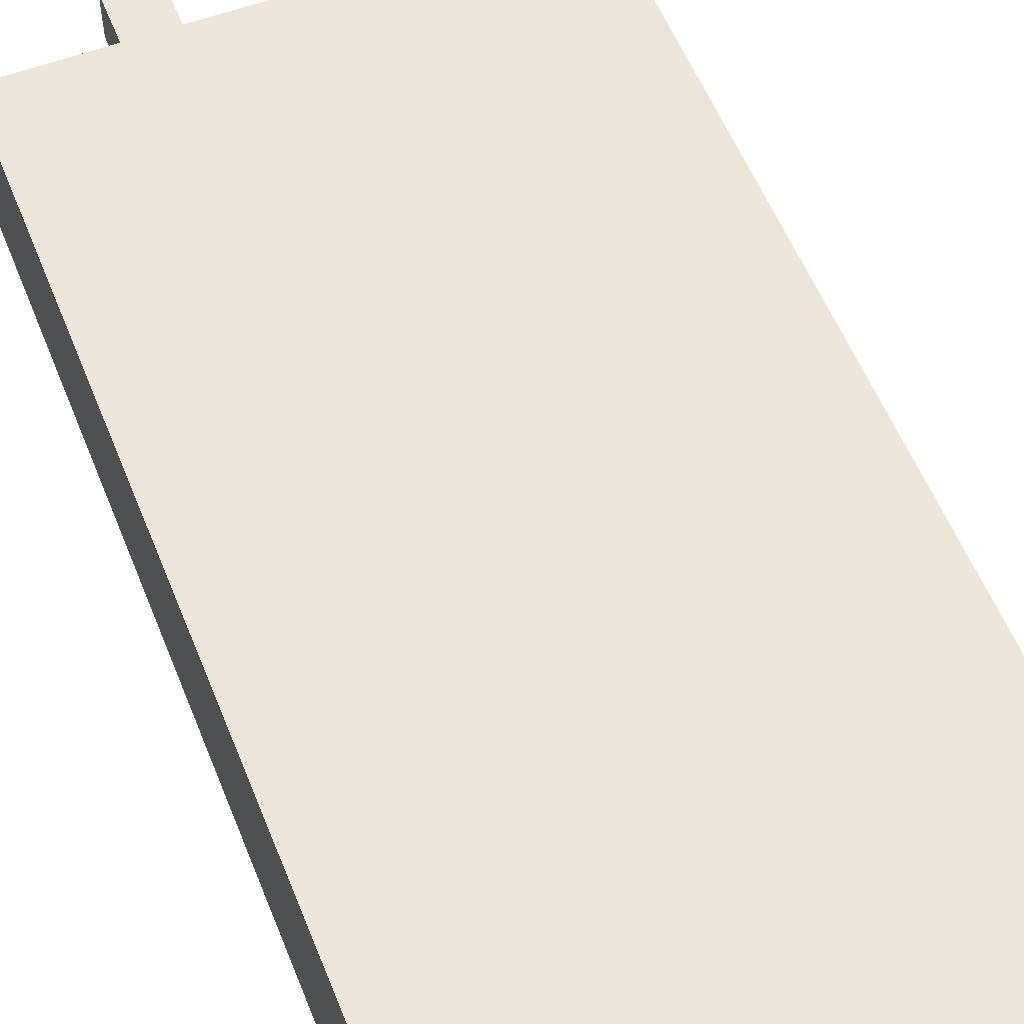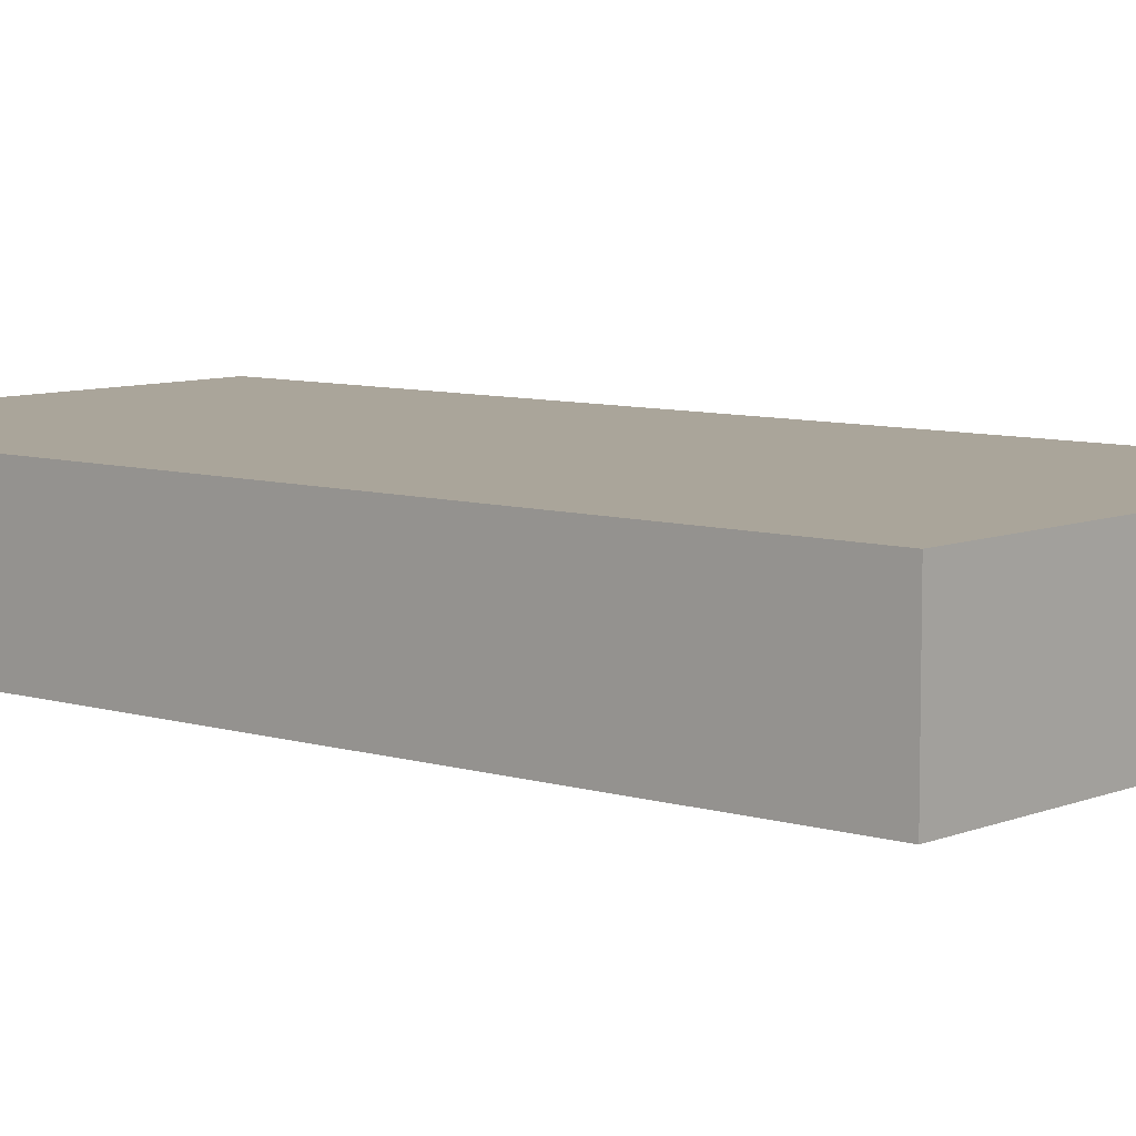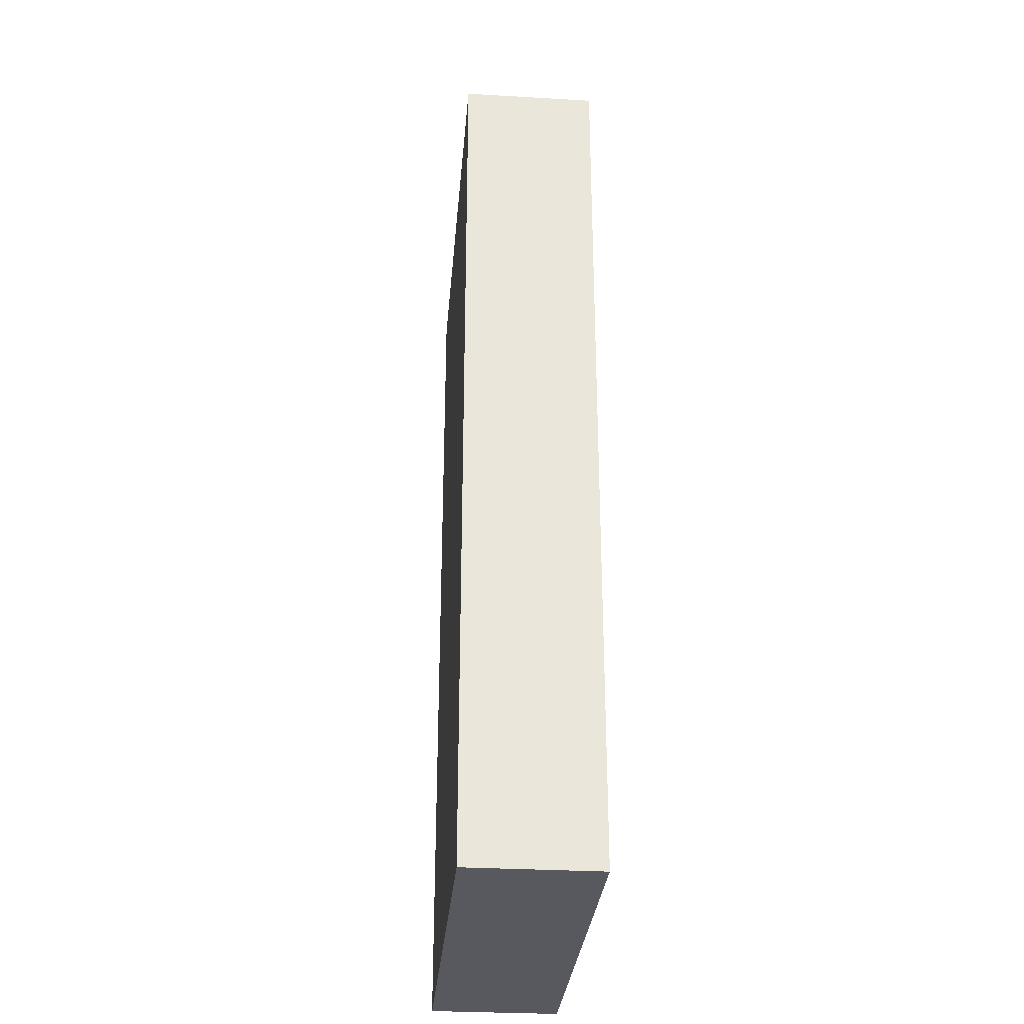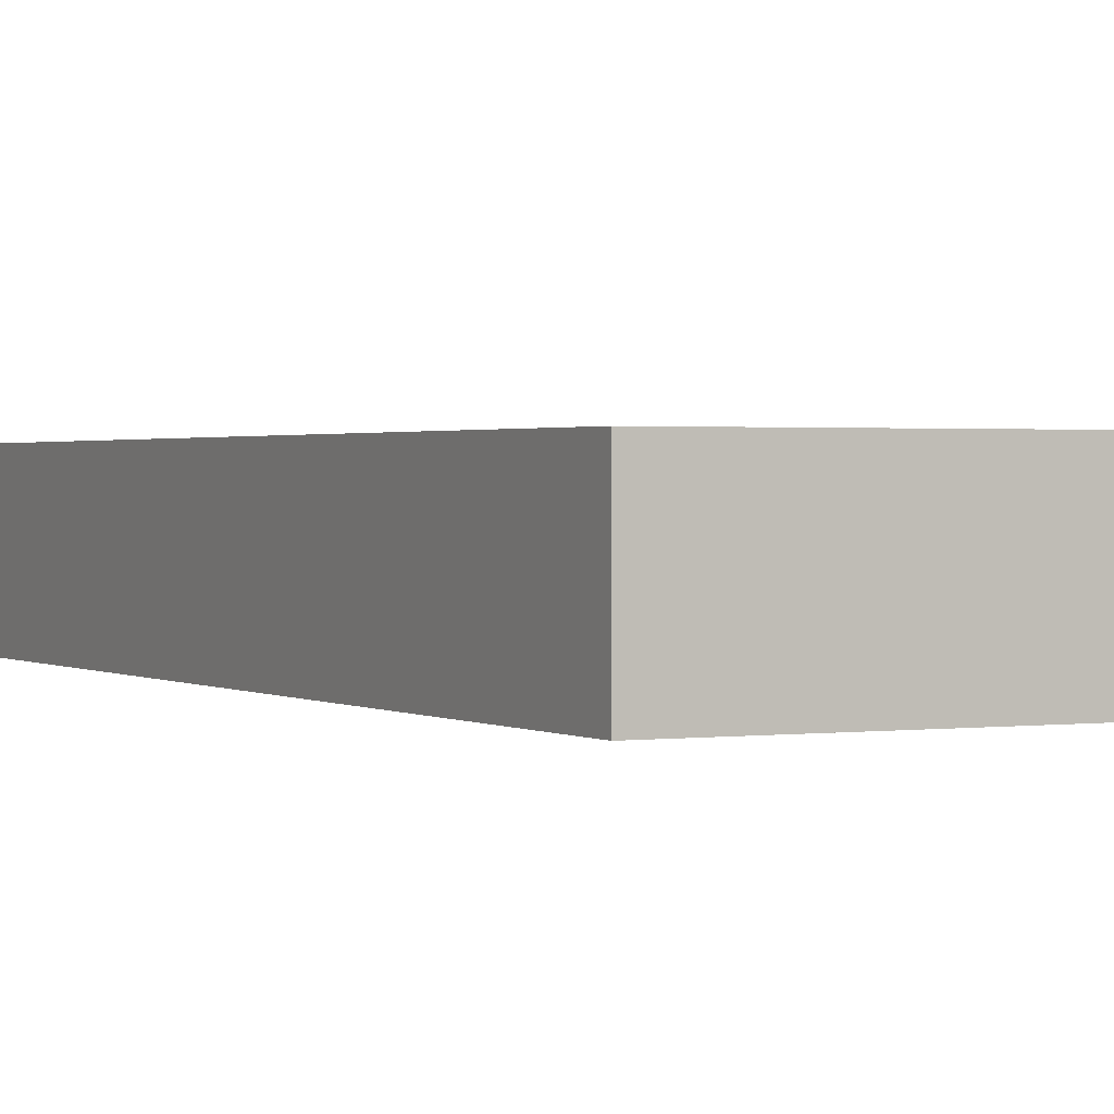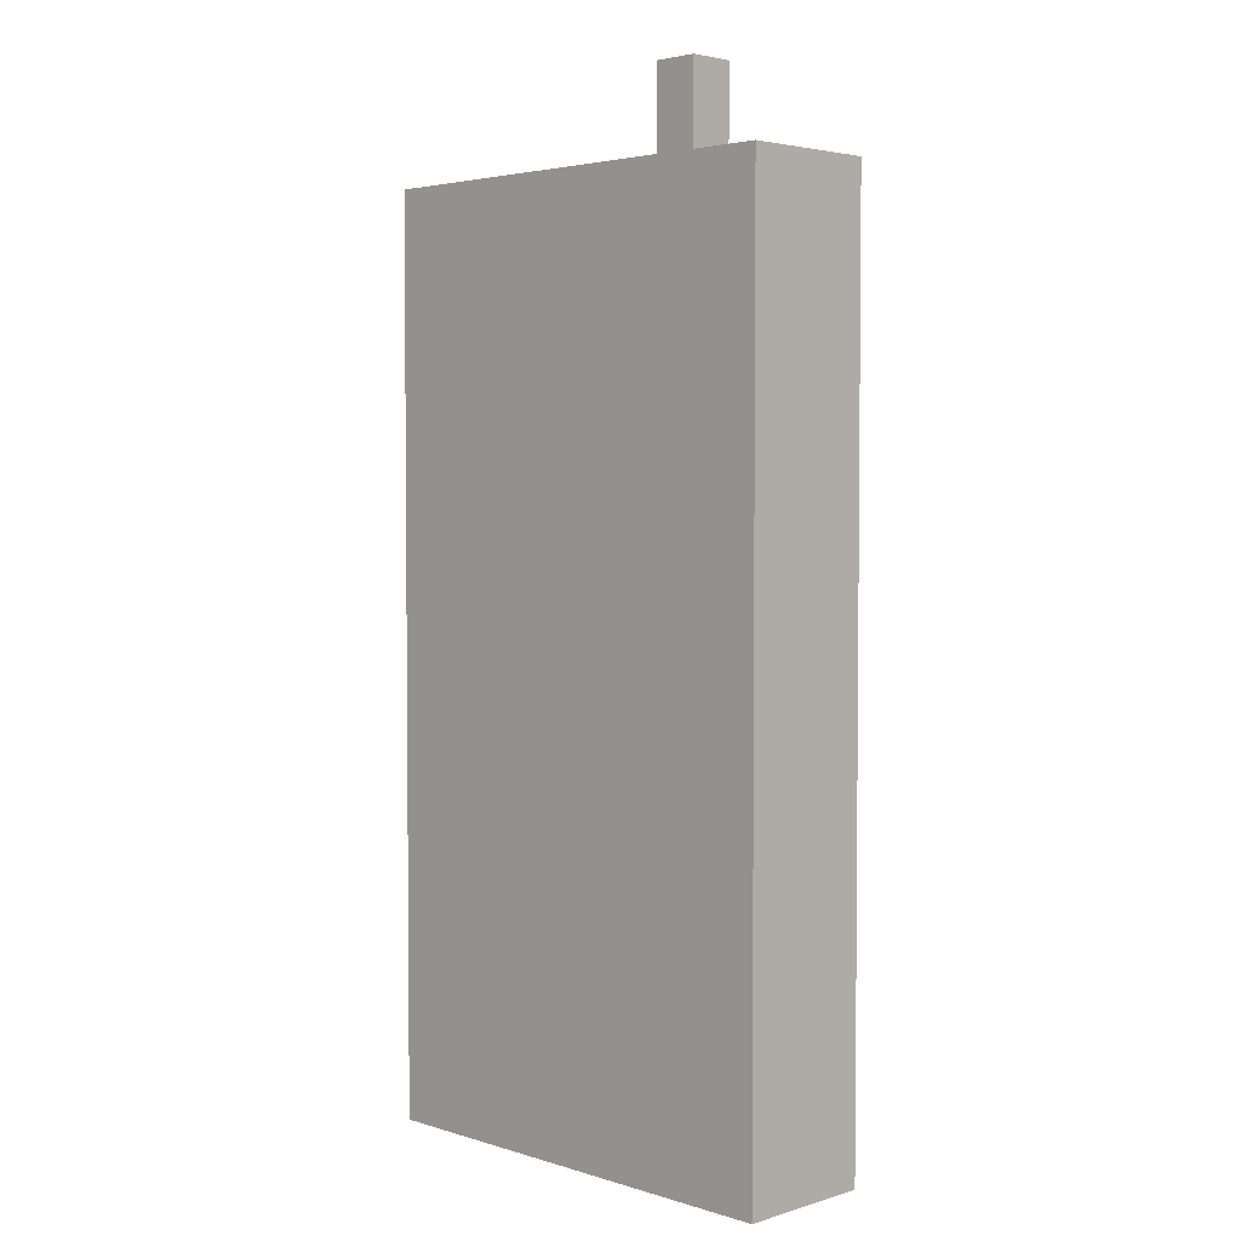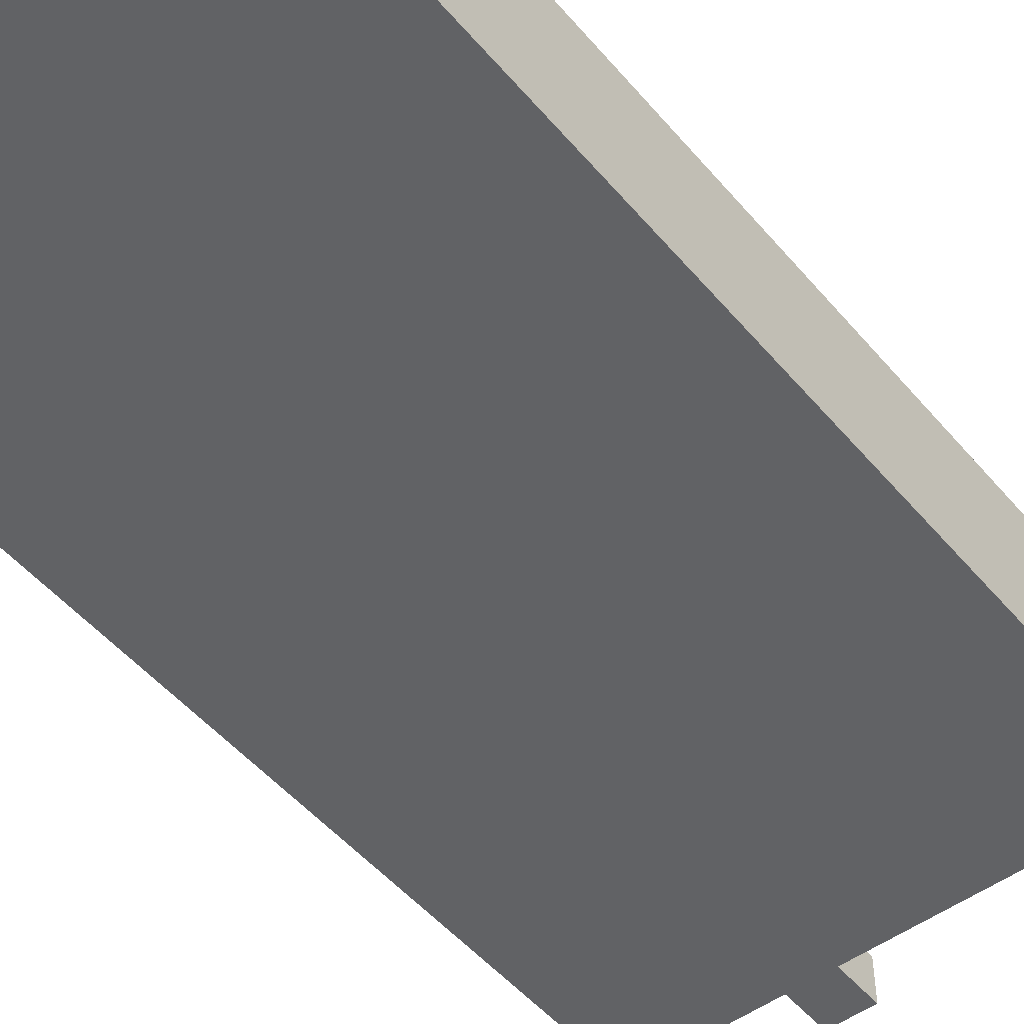
<metadata>
{"format":"obj","ext":"obj","renderer":"f3d","projection":"perspective","resolution":1024,"background":"white","views":[{"elev":55.7,"azim":-21.5,"up":"+Z"},{"elev":7.7,"azim":130.9,"up":"+Z"},{"elev":-30.4,"azim":-94.8,"up":"+Y"},{"elev":1.2,"azim":-26.9,"up":"+Z"},{"elev":3.4,"azim":-134.7,"up":"+Y"},{"elev":-50.6,"azim":38.7,"up":"+Z"}]}
</metadata>
<code>
o Cube
v 5 -10 1.5
v 5 10 1.5
v -5 -10 1.5
v -5 10 1.5
v 5 -10 -1.5
v 5 10 -1.5
v -5 -10 -1.5
v -5 10 -1.5
v -1.5 10 0.5
v -1.5 12 0.5
v -2.5 10 0.5
v -2.5 12 0.5
v -1.5 10 -0.5
v -1.5 12 -0.5
v -2.5 10 -0.5
v -2.5 12 -0.5
f 1 2 4 3
f 3 4 8 7
f 7 8 6 5
f 5 6 2 1
f 3 7 5 1
f 8 4 2 6
f 9 10 12 11
f 11 12 16 15
f 15 16 14 13
f 13 14 10 9
f 11 15 13 9
f 16 12 10 14

</code>
